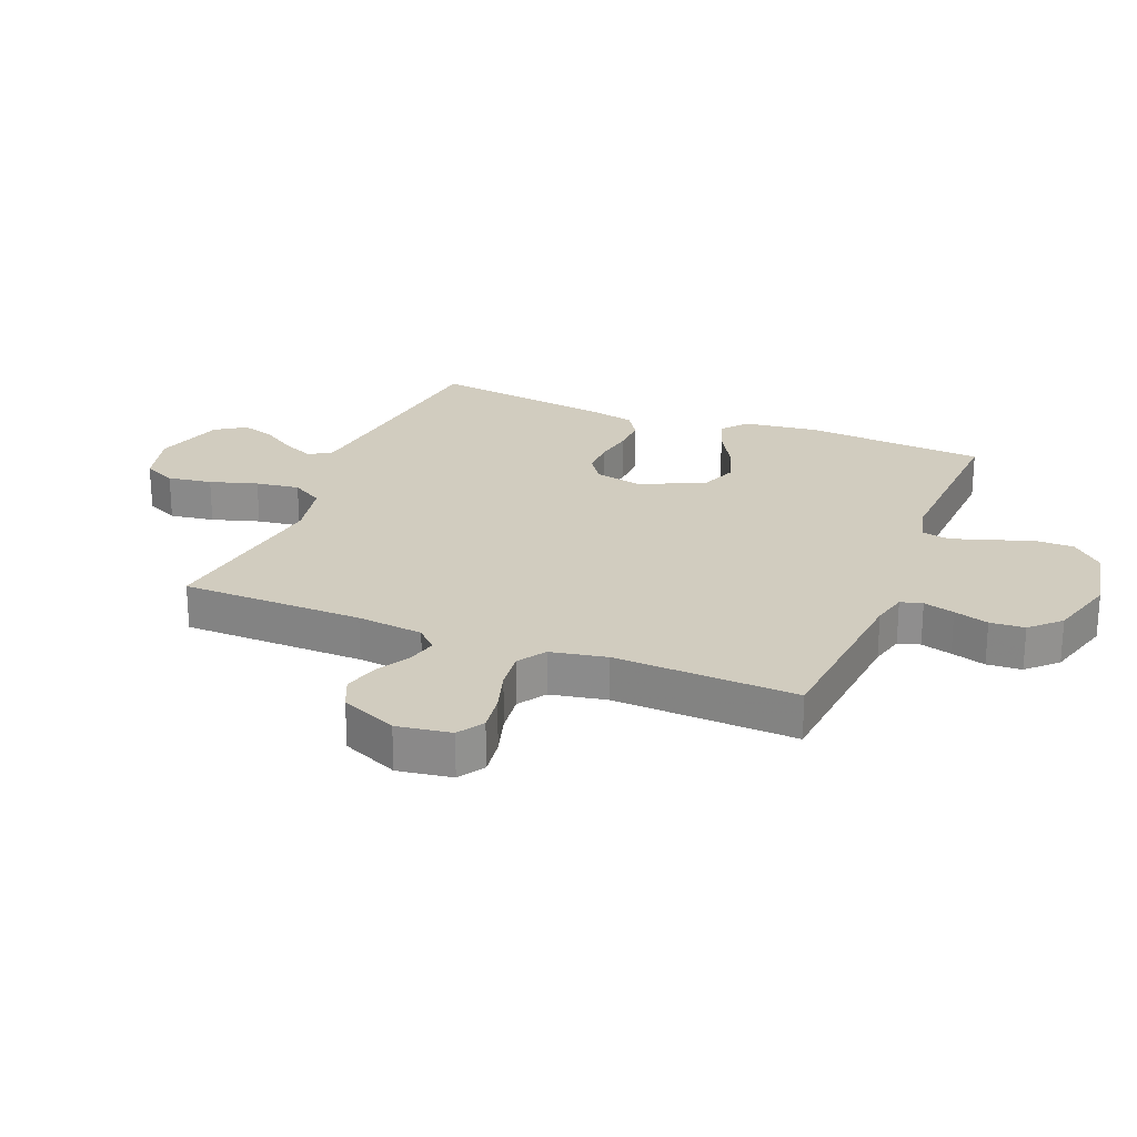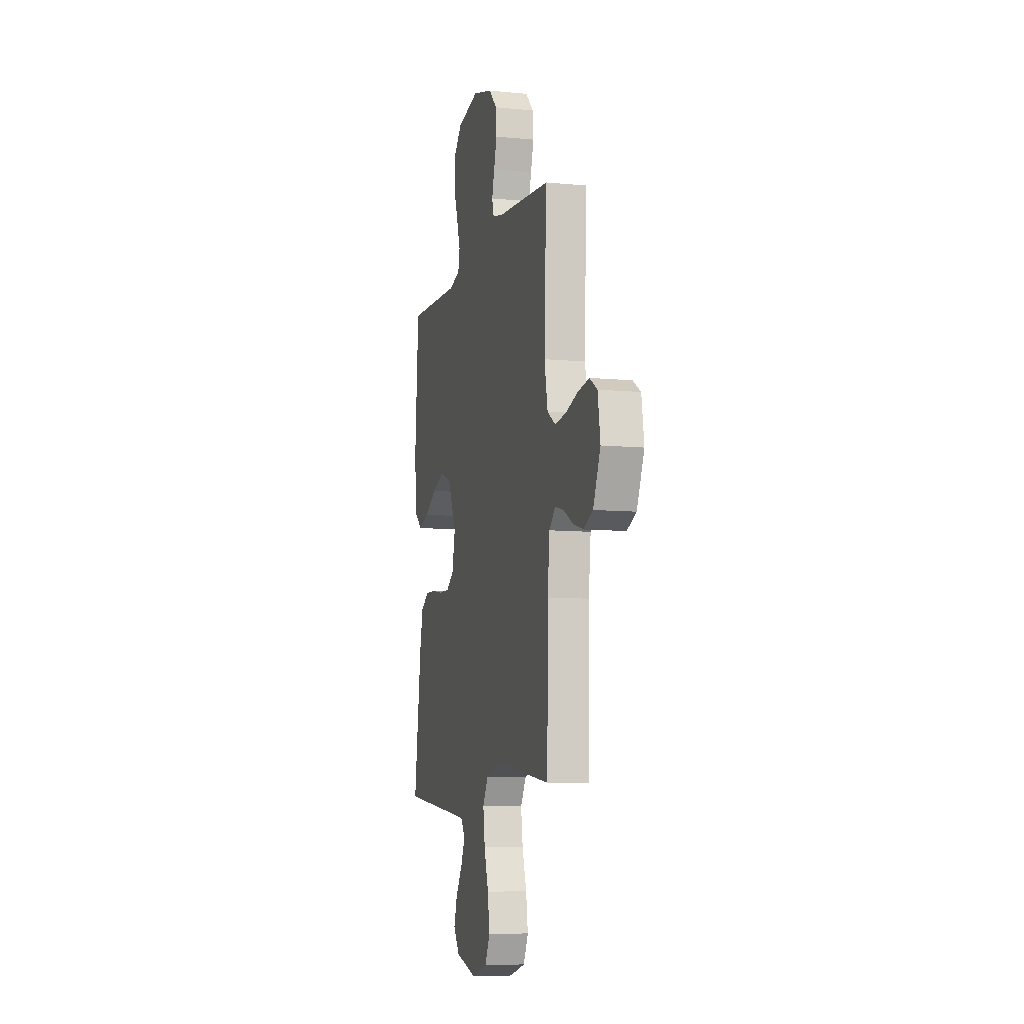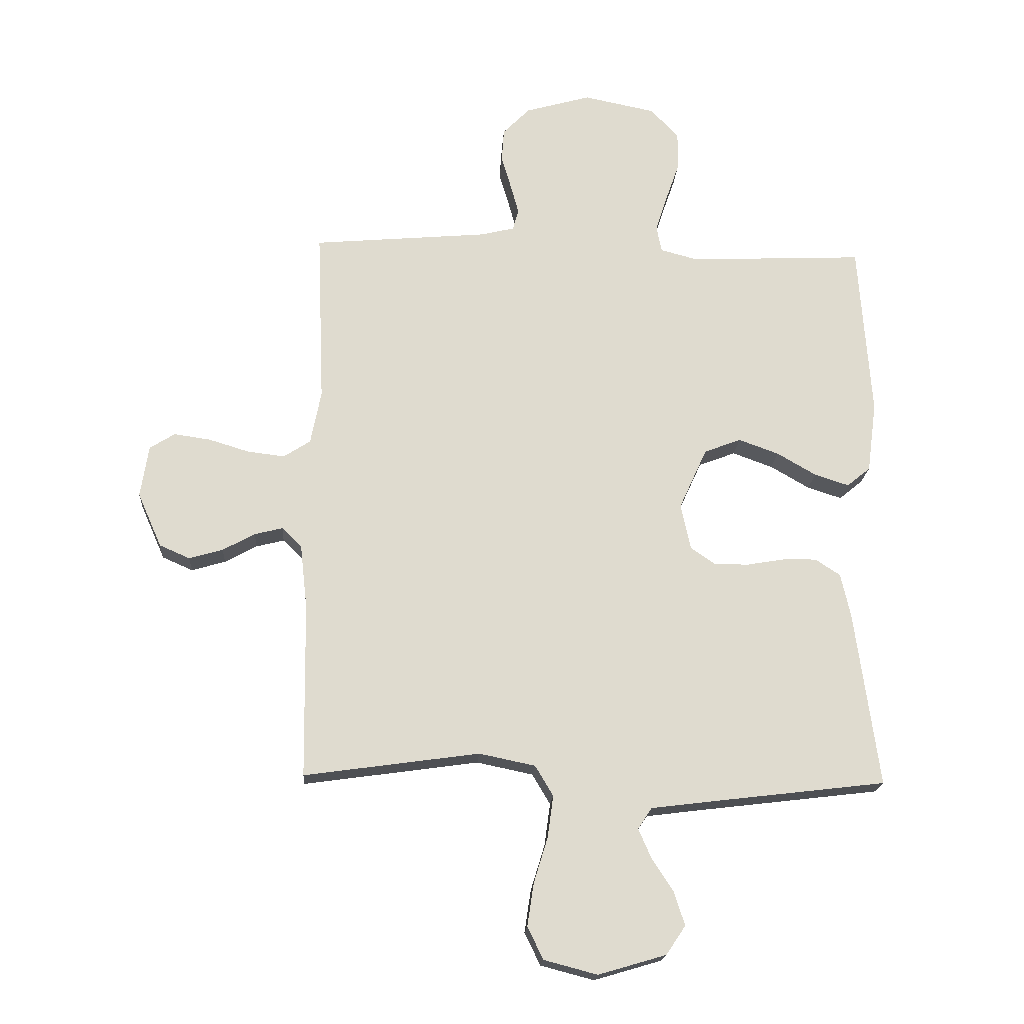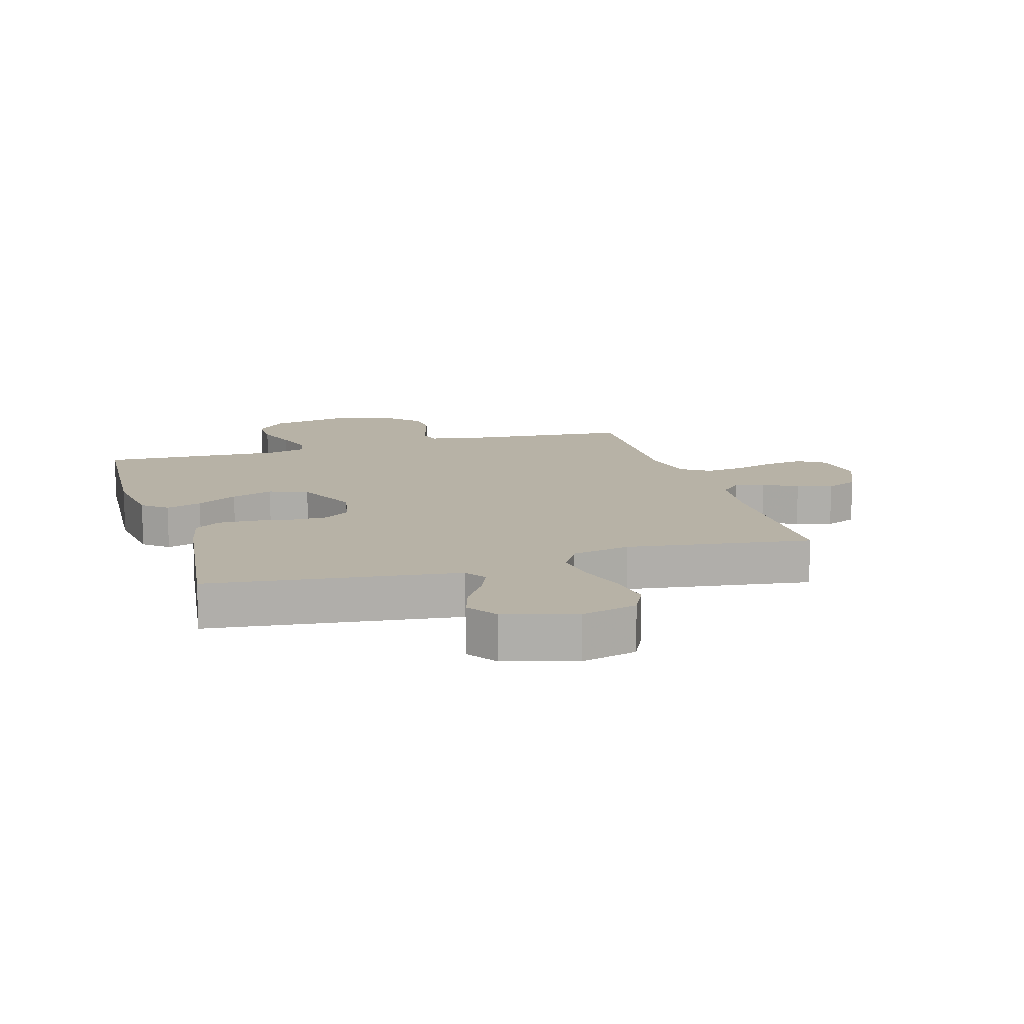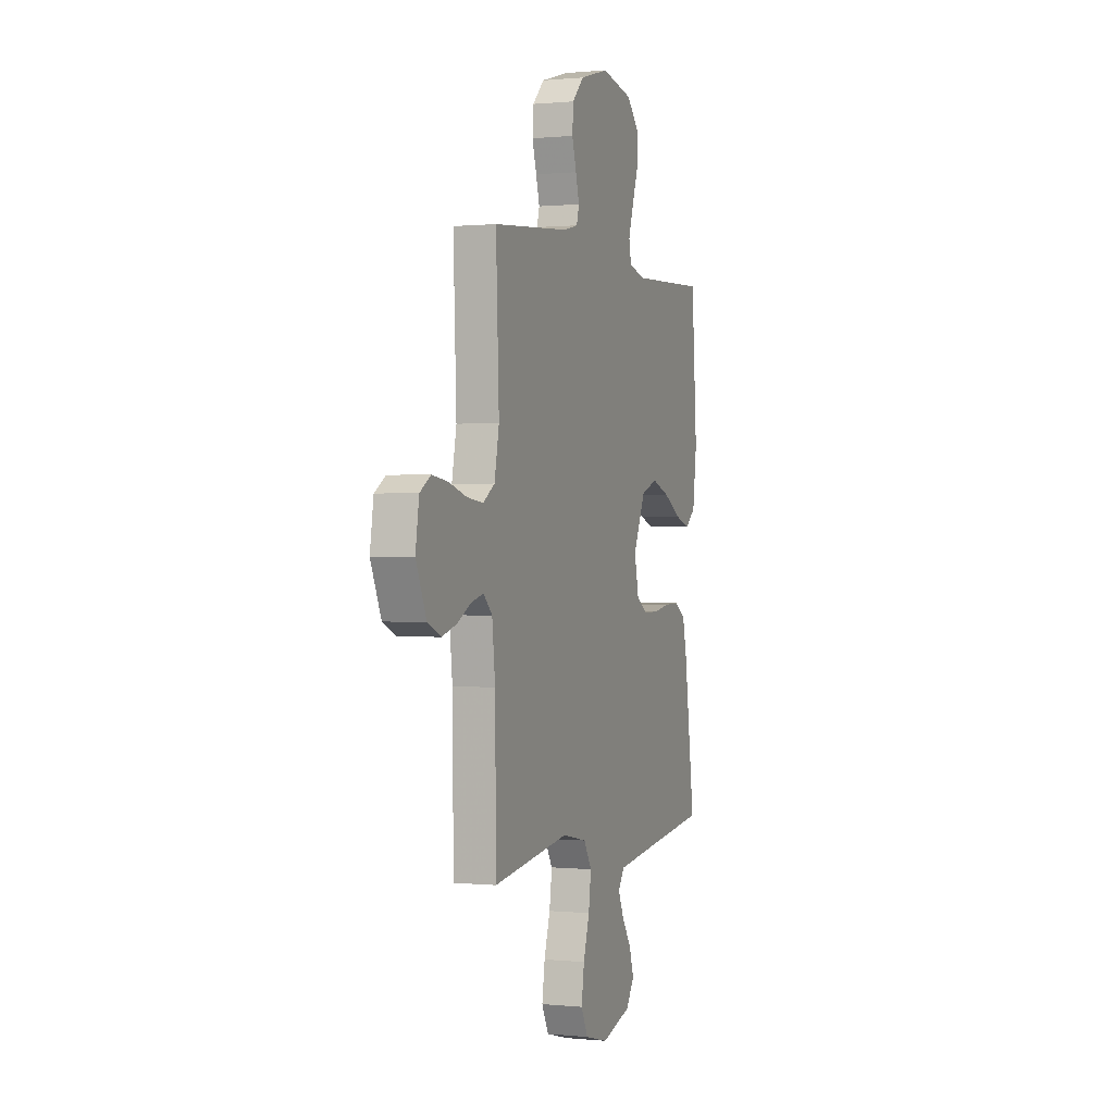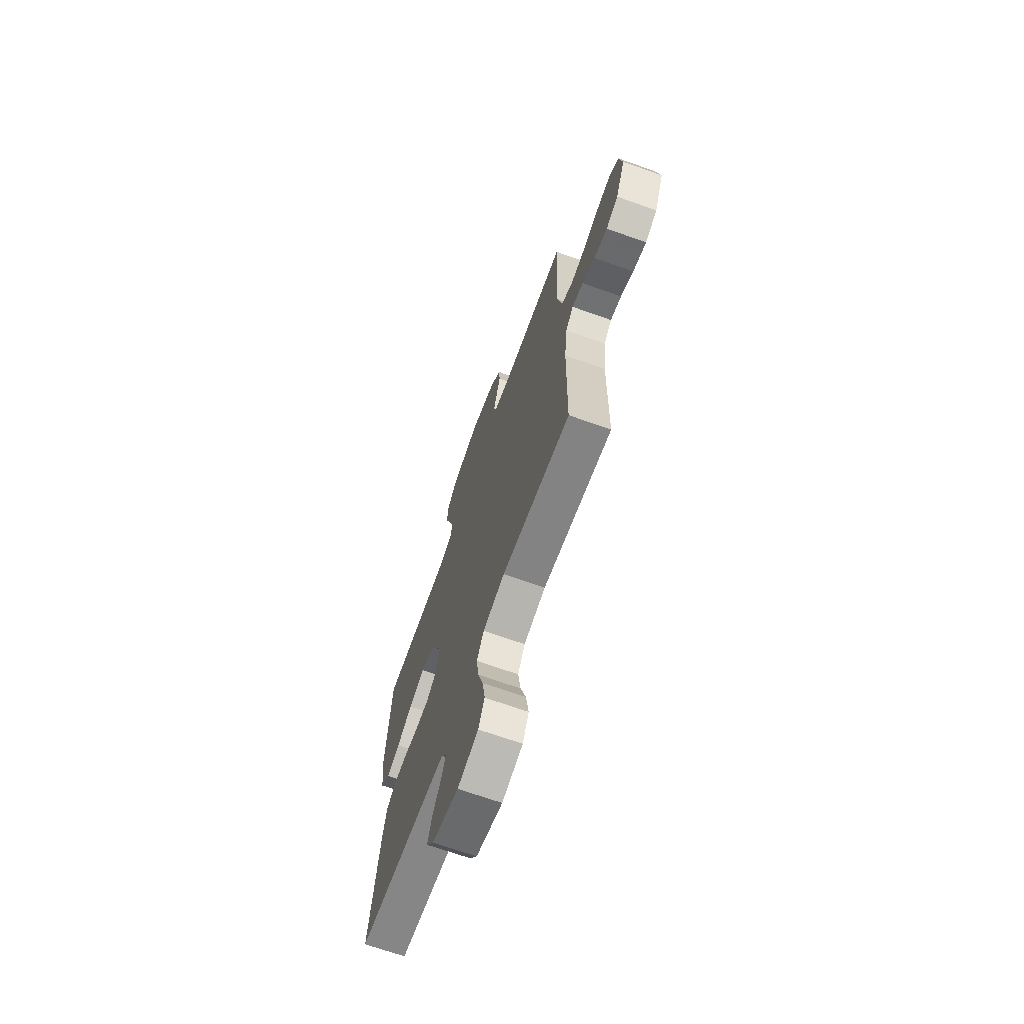
<metadata>
{"format":"obj","ext":"obj","renderer":"f3d","projection":"perspective","resolution":1024,"background":"white","views":[{"elev":23.9,"azim":-67.9,"up":"+Y"},{"elev":-8.4,"azim":-104.7,"up":"+Z"},{"elev":-18.9,"azim":-3.6,"up":"+Z"},{"elev":12.5,"azim":163.4,"up":"+Y"},{"elev":0.5,"azim":-69.6,"up":"+Z"},{"elev":-69.0,"azim":-109.6,"up":"+Z"}]}
</metadata>
<code>
v 0.5 0.07 -0.5
v 0.2 0.07 -0.536
v 0.096 0.07 -0.549
v 0.072 0.07 -0.585
v 0.094 0.07 -0.635
v 0.131 0.07 -0.692
v 0.149 0.07 -0.749
v 0.116 0.07 -0.798
v 0 0.07 -0.832
v -0.091 0.07 -0.808
v -0.118 0.07 -0.753
v -0.107 0.07 -0.68
v -0.083 0.07 -0.602
v -0.073 0.07 -0.53
v -0.104 0.07 -0.478
v -0.2 0.07 -0.458
v -0.5 0.07 -0.5
v -0.504 0.07 -0.2
v -0.516 0.07 -0.091
v -0.55 0.07 -0.057
v -0.598 0.07 -0.069
v -0.653 0.07 -0.099
v -0.711 0.07 -0.116
v -0.763 0.07 -0.093
v -0.804 0.07 0
v -0.79 0.07 0.089
v -0.747 0.07 0.116
v -0.685 0.07 0.107
v -0.616 0.07 0.086
v -0.552 0.07 0.078
v -0.506 0.07 0.108
v -0.488 0.07 0.2
v -0.5 0.07 0.5
v -0.2 0.07 0.526
v -0.142 0.07 0.54
v -0.132 0.07 0.576
v -0.146 0.07 0.627
v -0.163 0.07 0.684
v -0.159 0.07 0.741
v -0.113 0.07 0.788
v 0 0.07 0.82
v 0.123 0.07 0.795
v 0.171 0.07 0.744
v 0.171 0.07 0.68
v 0.147 0.07 0.611
v 0.127 0.07 0.549
v 0.136 0.07 0.504
v 0.2 0.07 0.487
v 0.5 0.07 0.5
v 0.521 0.07 0.2
v 0.505 0.07 0.079
v 0.465 0.07 0.046
v 0.406 0.07 0.065
v 0.339 0.07 0.104
v 0.27 0.07 0.129
v 0.207 0.07 0.105
v 0.159 0.07 0
v 0.176 0.07 -0.079
v 0.218 0.07 -0.108
v 0.277 0.07 -0.108
v 0.341 0.07 -0.097
v 0.399 0.07 -0.096
v 0.442 0.07 -0.124
v 0.459 0.07 -0.2
v 0.5 0 -0.5
v 0.2 0 -0.536
v 0.096 0 -0.549
v 0.072 0 -0.585
v 0.094 0 -0.635
v 0.131 0 -0.692
v 0.149 0 -0.749
v 0.116 0 -0.798
v 0 0 -0.832
v -0.091 0 -0.808
v -0.118 0 -0.753
v -0.107 0 -0.68
v -0.083 0 -0.602
v -0.073 0 -0.53
v -0.104 0 -0.478
v -0.2 0 -0.458
v -0.5 0 -0.5
v -0.504 0 -0.2
v -0.516 0 -0.091
v -0.55 0 -0.057
v -0.598 0 -0.069
v -0.653 0 -0.099
v -0.711 0 -0.116
v -0.763 0 -0.093
v -0.804 0 0
v -0.79 0 0.089
v -0.747 0 0.116
v -0.685 0 0.107
v -0.616 0 0.086
v -0.552 0 0.078
v -0.506 0 0.108
v -0.488 0 0.2
v -0.5 0 0.5
v -0.2 0 0.526
v -0.142 0 0.54
v -0.132 0 0.576
v -0.146 0 0.627
v -0.163 0 0.684
v -0.159 0 0.741
v -0.113 0 0.788
v 0 0 0.82
v 0.123 0 0.795
v 0.171 0 0.744
v 0.171 0 0.68
v 0.147 0 0.611
v 0.127 0 0.549
v 0.136 0 0.504
v 0.2 0 0.487
v 0.5 0 0.5
v 0.521 0 0.2
v 0.505 0 0.079
v 0.465 0 0.046
v 0.406 0 0.065
v 0.339 0 0.104
v 0.27 0 0.129
v 0.207 0 0.105
v 0.159 0 0
v 0.176 0 -0.079
v 0.218 0 -0.108
v 0.277 0 -0.108
v 0.341 0 -0.097
v 0.399 0 -0.096
v 0.442 0 -0.124
v 0.459 0 -0.2
f 63 64 1 2
f 60 61 62 63
f 59 60 63 2
f 58 59 2 3
f 57 58 3 4
f 51 52 53 54
f 51 54 55
f 48 49 50 51
f 47 48 51 55
f 42 43 44 45
f 42 45 46
f 41 42 46
f 40 41 46 47
f 37 38 39 40
f 36 37 40 47
f 32 33 34
f 31 32 34 35
f 26 27 28 29
f 26 29 30
f 25 26 30
f 24 25 30
f 21 22 23 24
f 20 21 24 30
f 19 20 30 31
f 16 17 18
f 15 16 18 19
f 10 11 12 13
f 10 13 14
f 9 10 14
f 8 9 14
f 5 6 7 8
f 4 5 8 14
f 57 4 14 15
f 36 47 55 56
f 35 36 56 57
f 31 35 57
f 15 19 31 57
f 66 65 128 127
f 127 126 125 124
f 66 127 124 123
f 67 66 123 122
f 68 67 122 121
f 118 117 116 115
f 119 118 115
f 115 114 113 112
f 119 115 112 111
f 109 108 107 106
f 110 109 106
f 110 106 105
f 111 110 105 104
f 104 103 102 101
f 111 104 101 100
f 98 97 96
f 99 98 96 95
f 93 92 91 90
f 94 93 90
f 94 90 89
f 94 89 88
f 88 87 86 85
f 94 88 85 84
f 95 94 84 83
f 82 81 80
f 83 82 80 79
f 77 76 75 74
f 78 77 74
f 78 74 73
f 78 73 72
f 72 71 70 69
f 78 72 69 68
f 79 78 68 121
f 120 119 111 100
f 121 120 100 99
f 121 99 95
f 121 95 83 79
f 1 65 66 2
f 2 66 67 3
f 3 67 68 4
f 4 68 69 5
f 5 69 70 6
f 6 70 71 7
f 7 71 72 8
f 8 72 73 9
f 9 73 74 10
f 10 74 75 11
f 11 75 76 12
f 12 76 77 13
f 13 77 78 14
f 14 78 79 15
f 15 79 80 16
f 16 80 81 17
f 17 81 82 18
f 18 82 83 19
f 19 83 84 20
f 20 84 85 21
f 21 85 86 22
f 22 86 87 23
f 23 87 88 24
f 24 88 89 25
f 25 89 90 26
f 26 90 91 27
f 27 91 92 28
f 28 92 93 29
f 29 93 94 30
f 30 94 95 31
f 31 95 96 32
f 32 96 97 33
f 33 97 98 34
f 34 98 99 35
f 35 99 100 36
f 36 100 101 37
f 37 101 102 38
f 38 102 103 39
f 39 103 104 40
f 40 104 105 41
f 41 105 106 42
f 42 106 107 43
f 43 107 108 44
f 44 108 109 45
f 45 109 110 46
f 46 110 111 47
f 47 111 112 48
f 48 112 113 49
f 49 113 114 50
f 50 114 115 51
f 51 115 116 52
f 52 116 117 53
f 53 117 118 54
f 54 118 119 55
f 55 119 120 56
f 56 120 121 57
f 57 121 122 58
f 58 122 123 59
f 59 123 124 60
f 60 124 125 61
f 61 125 126 62
f 62 126 127 63
f 63 127 128 64
f 64 128 65 1

</code>
